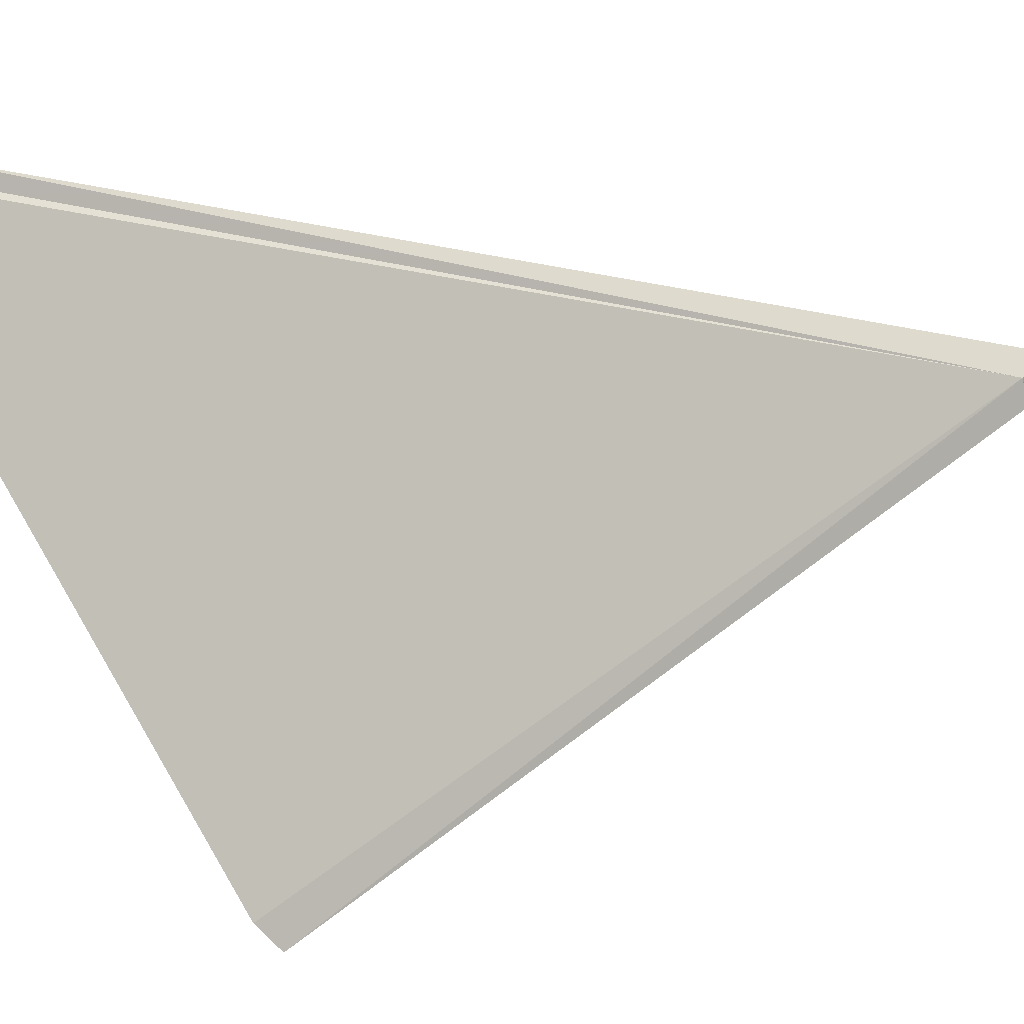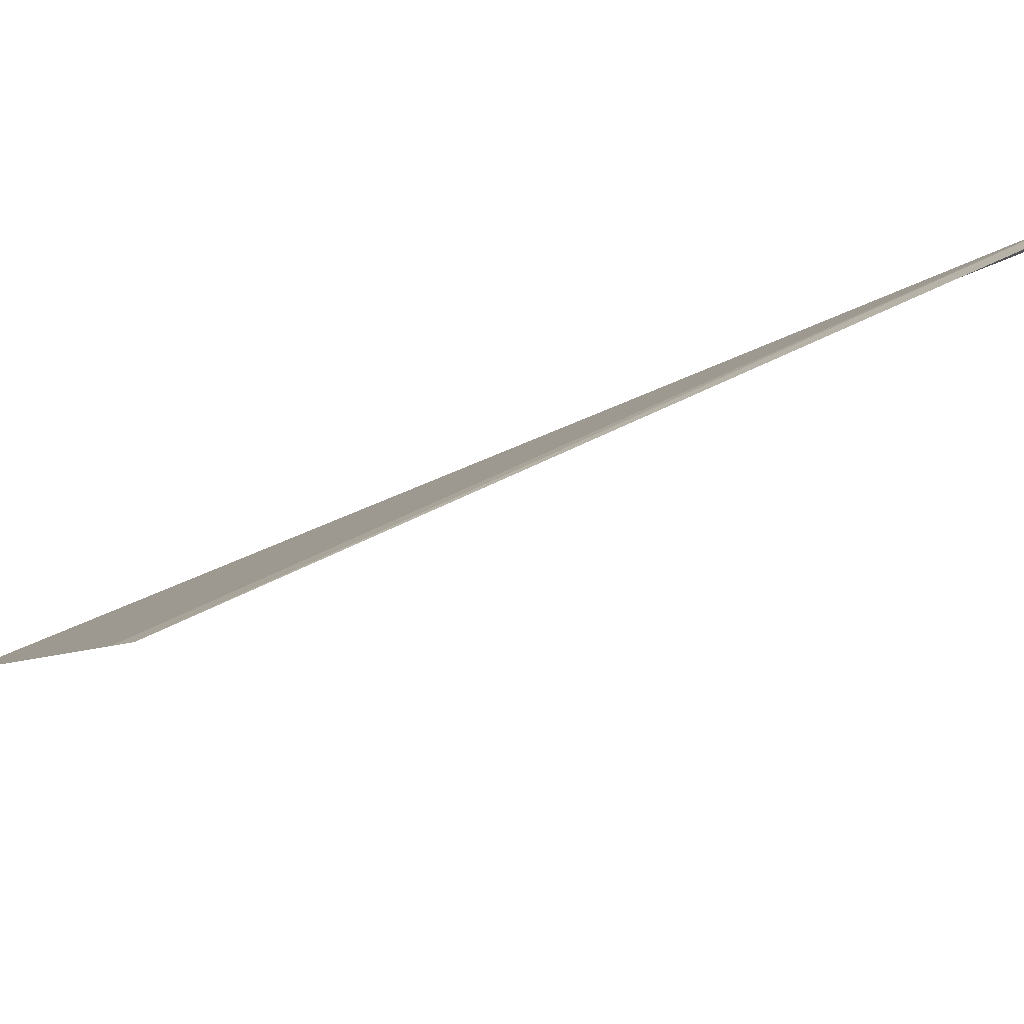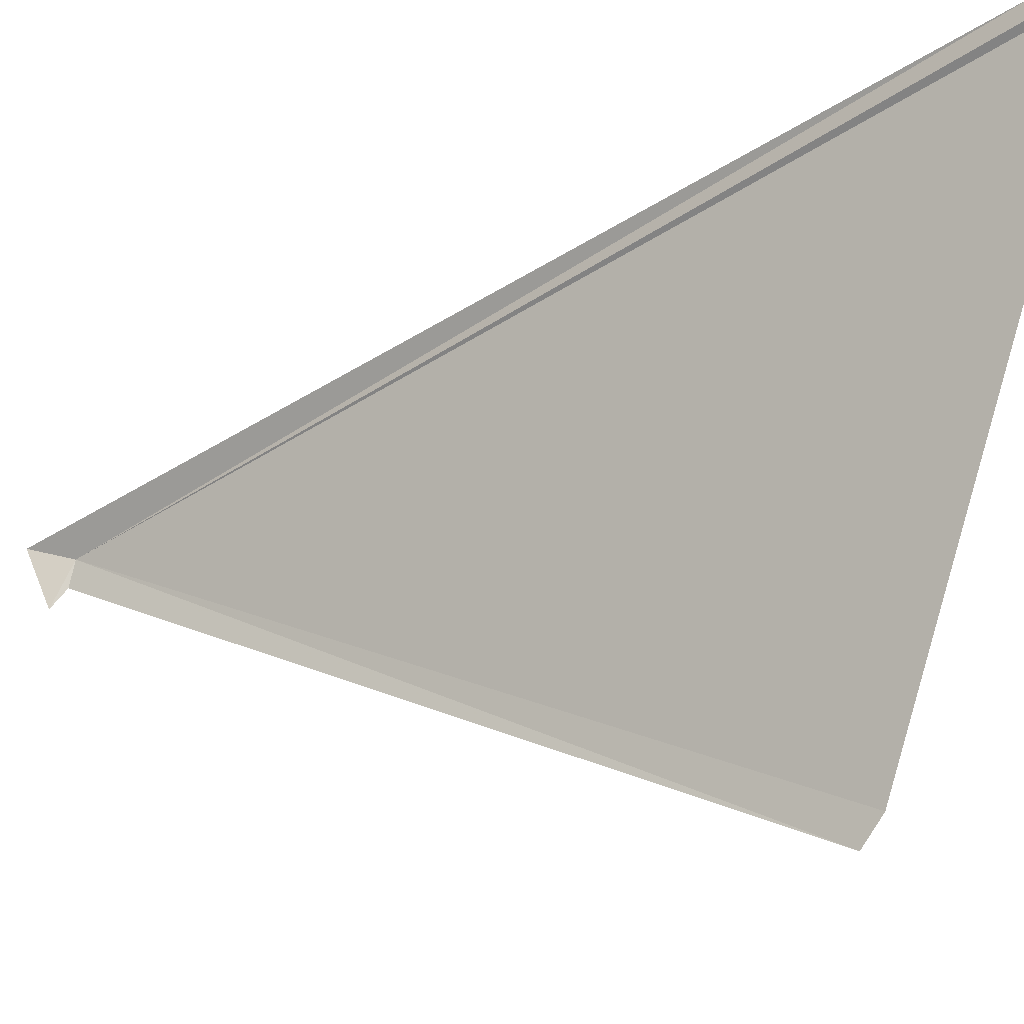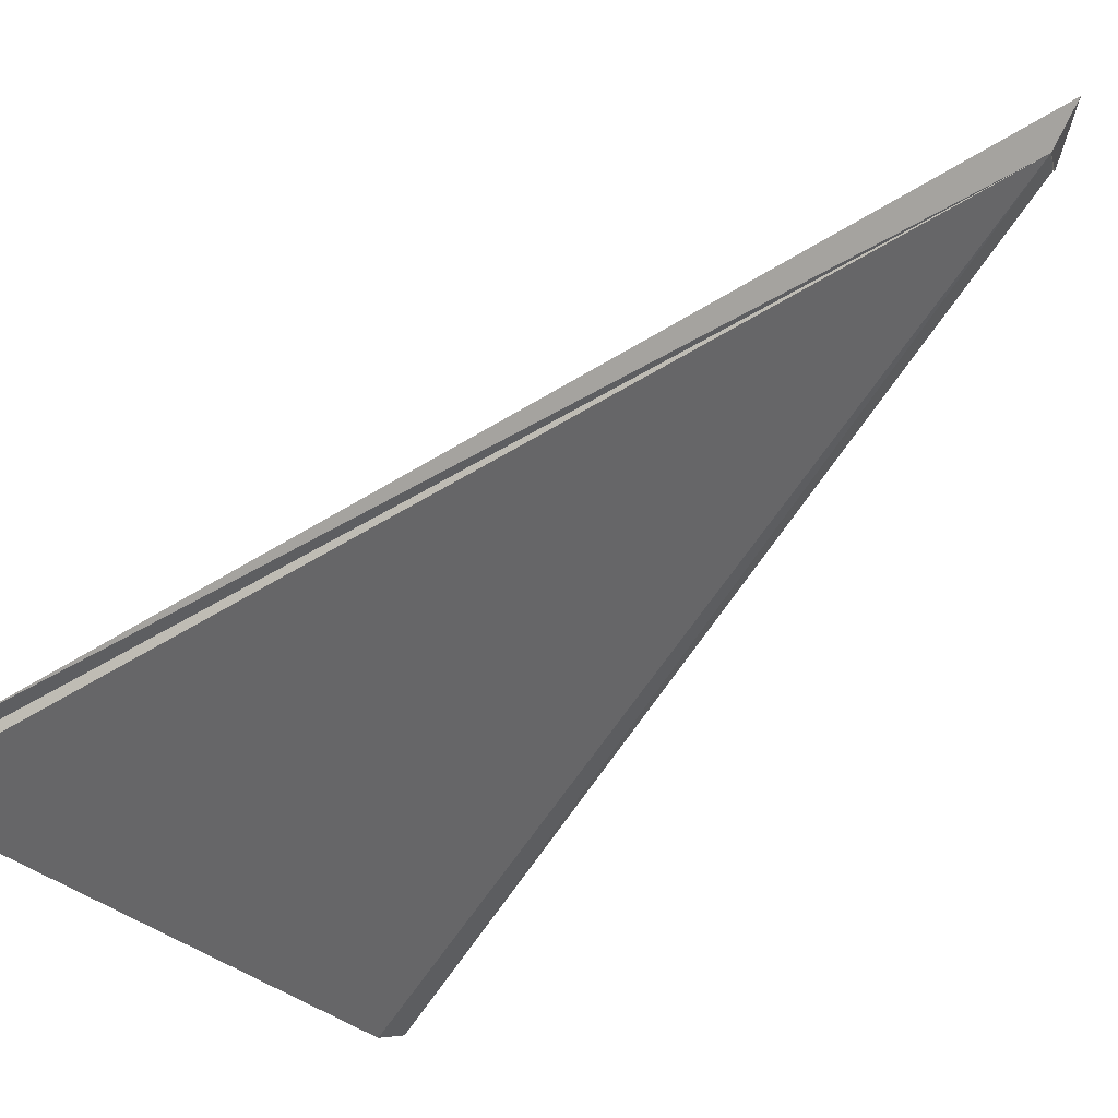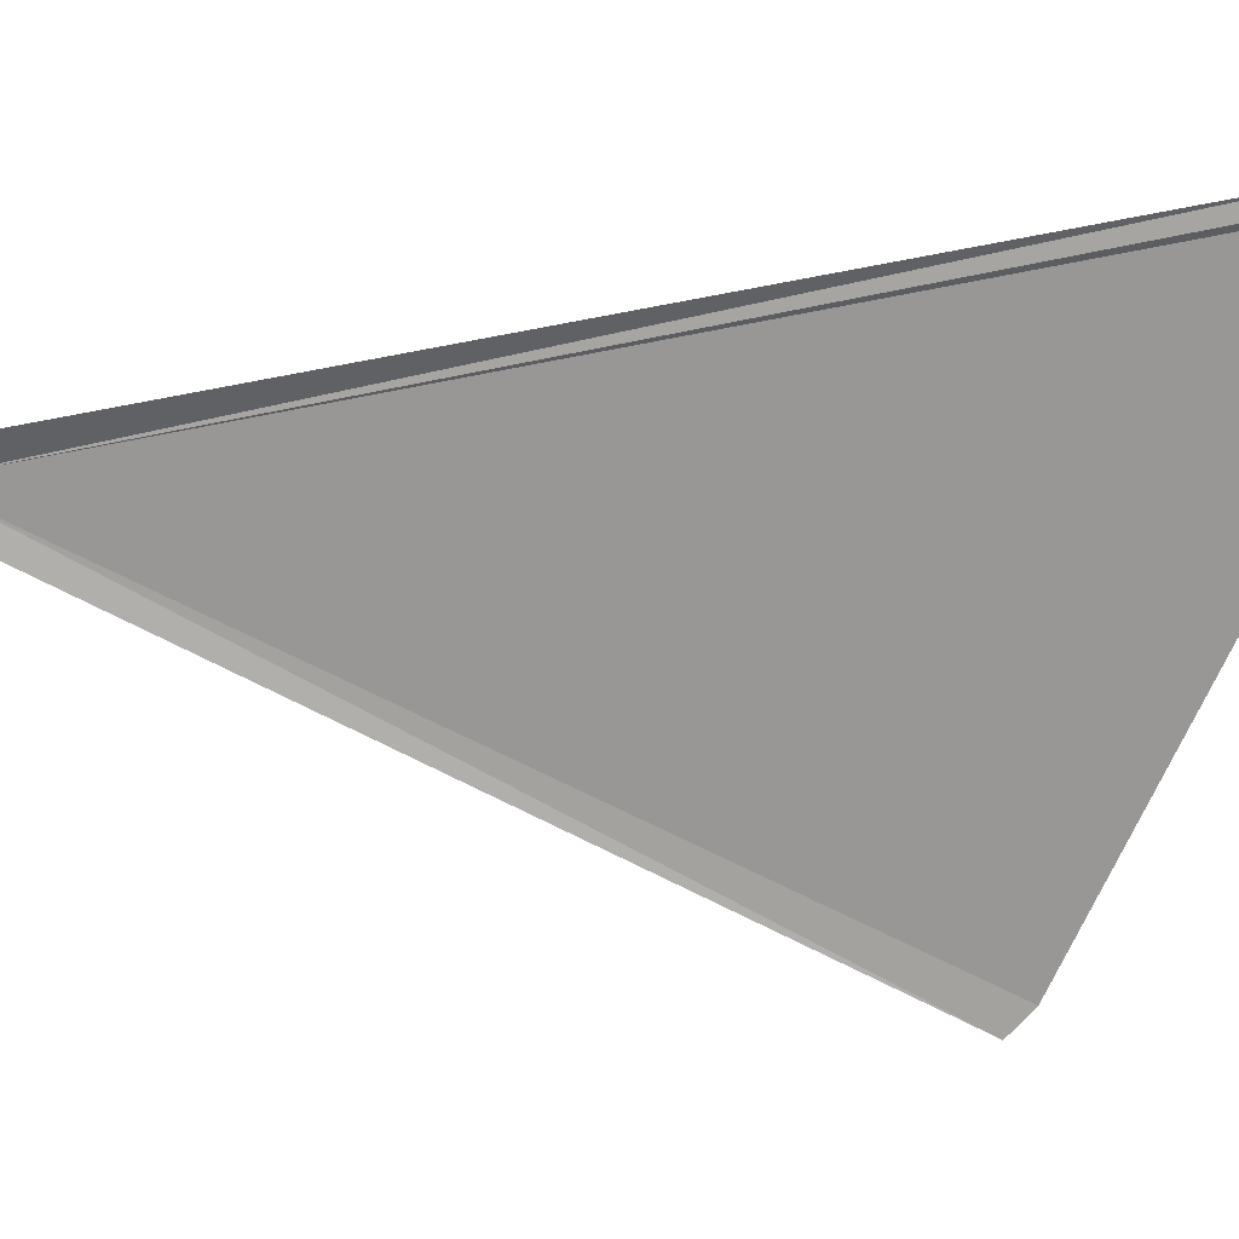
<metadata>
{"format":"obj","ext":"obj","renderer":"f3d","projection":"perspective","resolution":1024,"background":"white","views":[{"elev":10.2,"azim":-148.4,"up":"+Z"},{"elev":-75.1,"azim":-95.1,"up":"+Z"},{"elev":-22.2,"azim":96.3,"up":"+Z"},{"elev":55.9,"azim":-162.0,"up":"+Z"},{"elev":9.2,"azim":72.4,"up":"+Z"}]}
</metadata>
<code>
v 112.3 74.13 47.98
v 112.3 74.09 47.82
v 112.3 73.99 47.7
v 112.3 73.83 48.08
v 115.6 79.61 49.28
v 115.5 79.44 49.28
v 114.2 78.45 45.84
v 114.1 78.33 45.68
v 115.4 79.29 49.33
f 1 3 2
f 1 4 3
f 1 5 6
f 1 8 7
f 1 2 8
f 1 9 4
f 1 6 9
f 1 7 5

</code>
